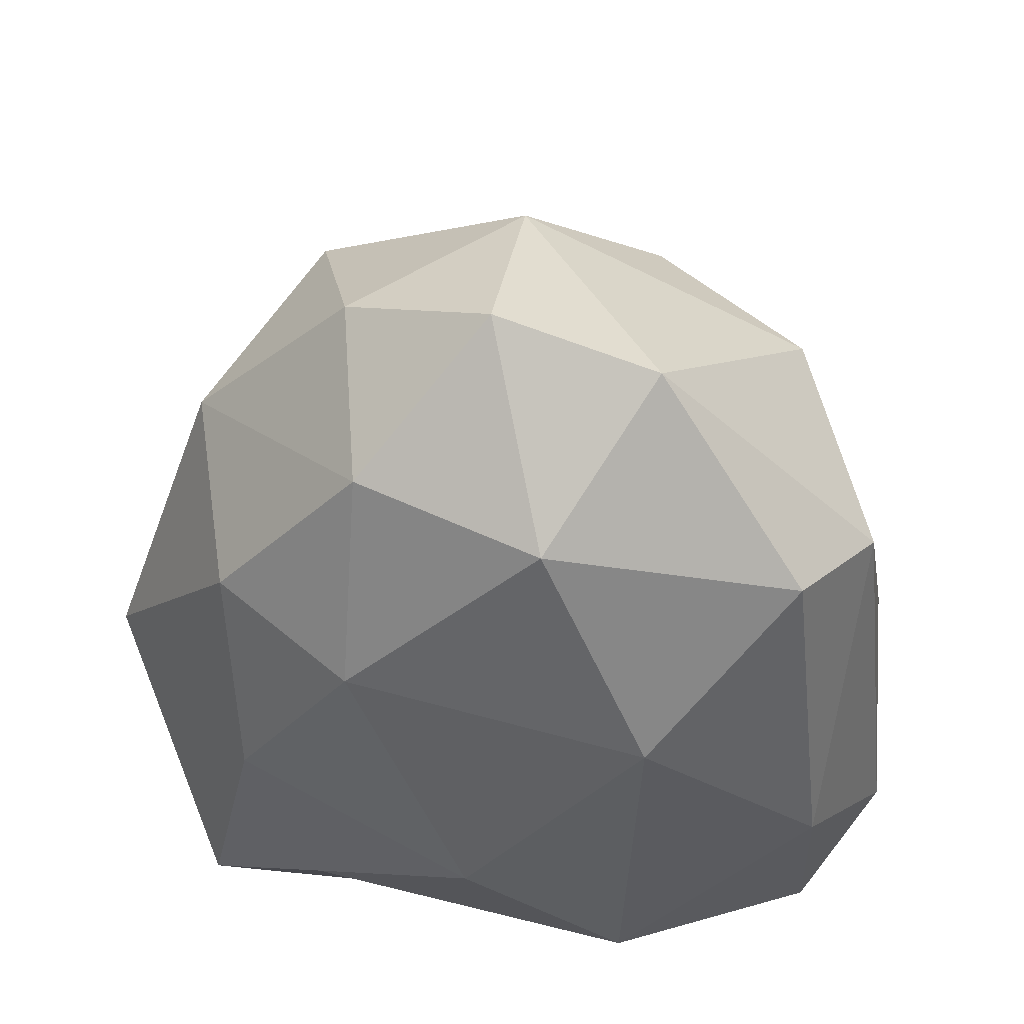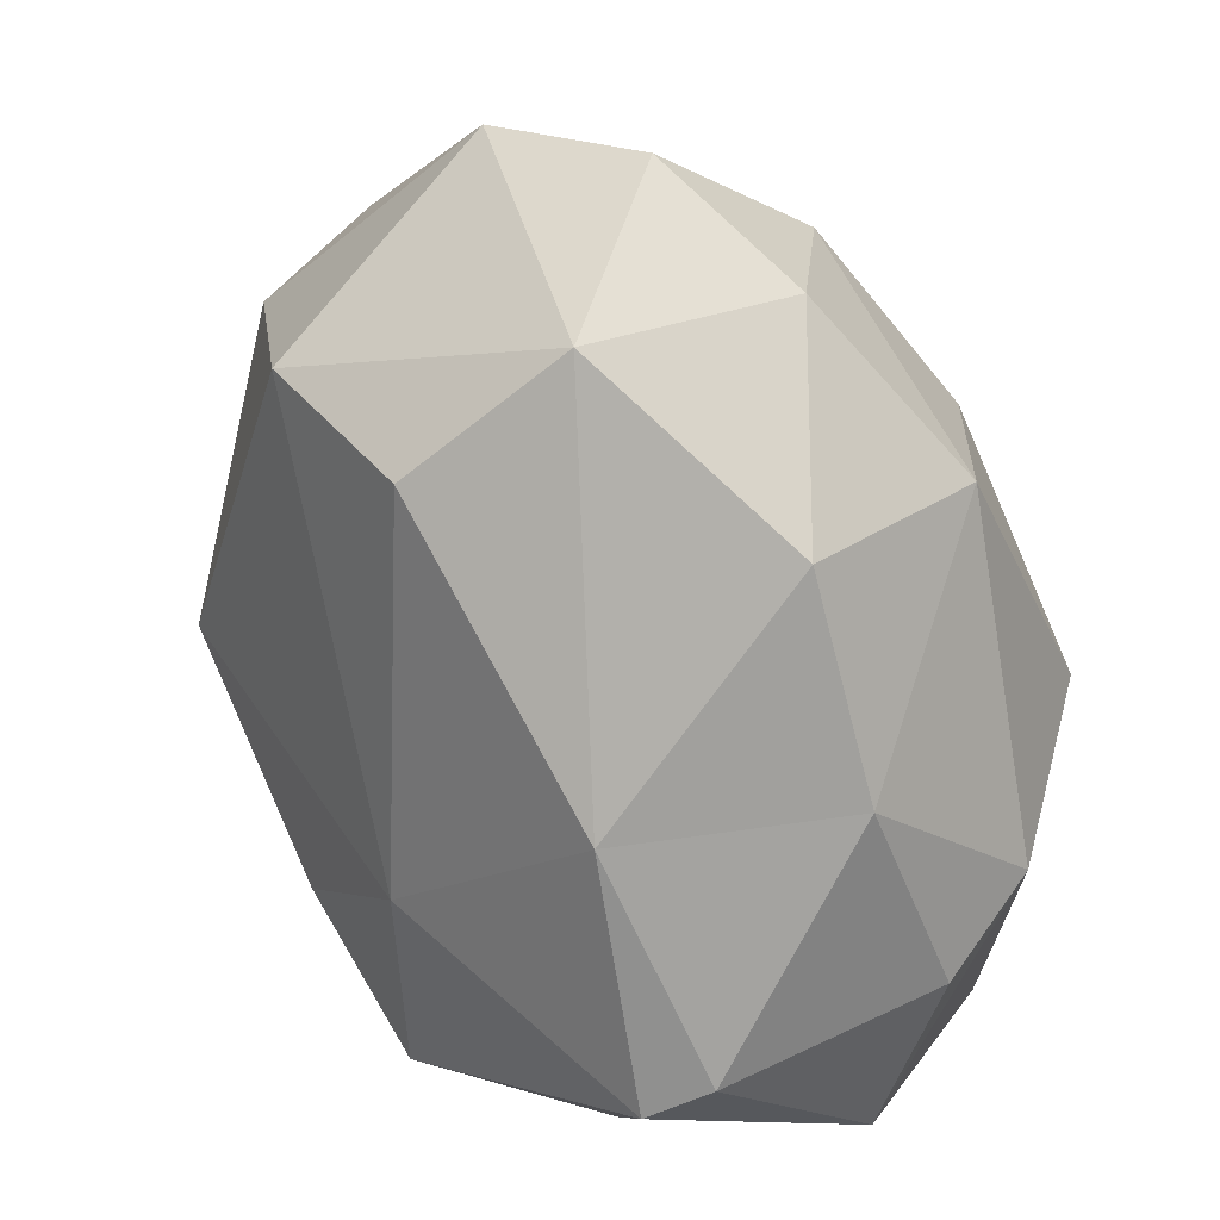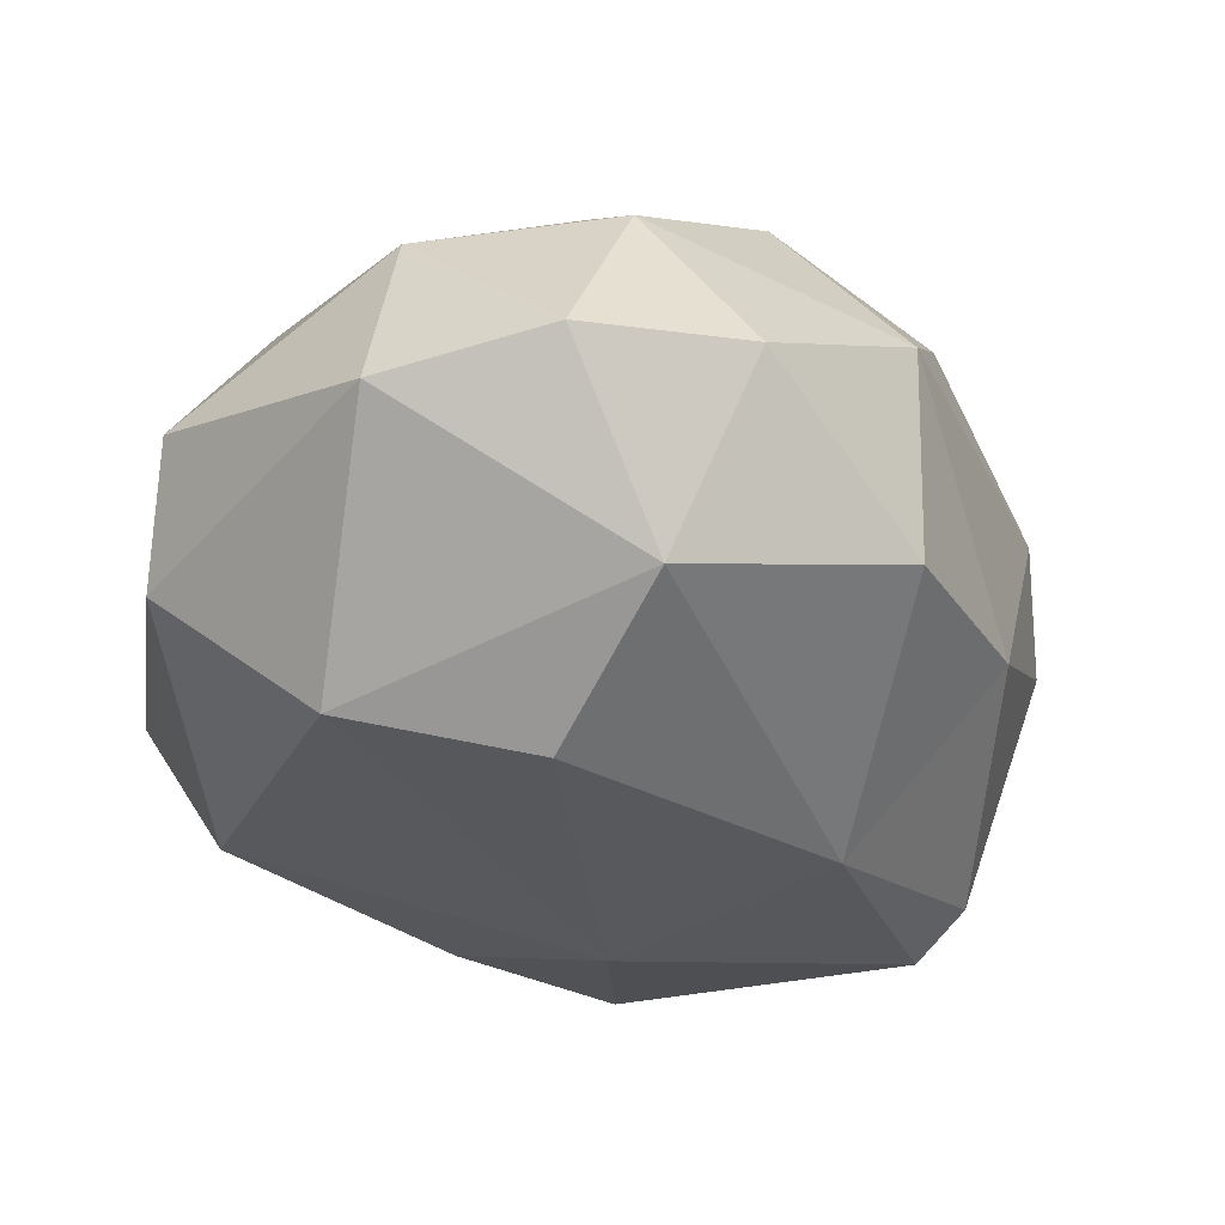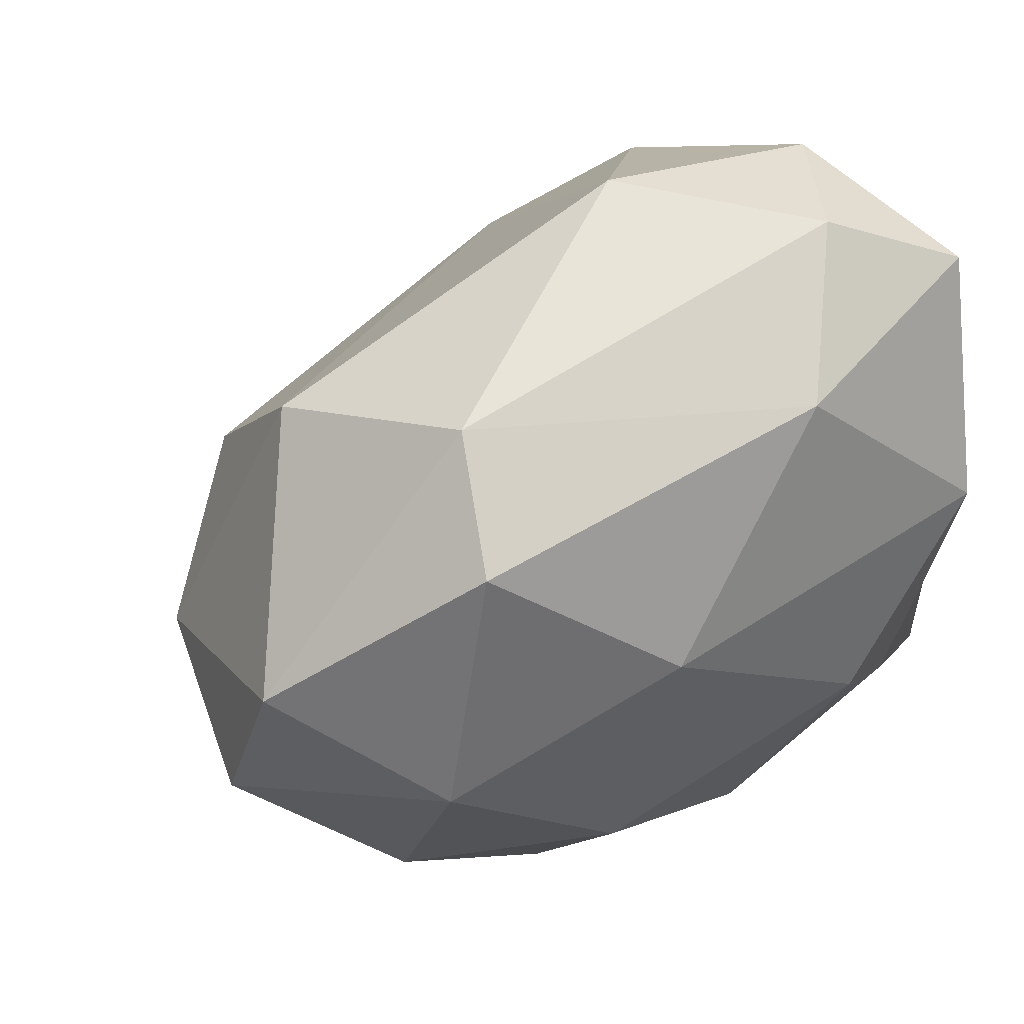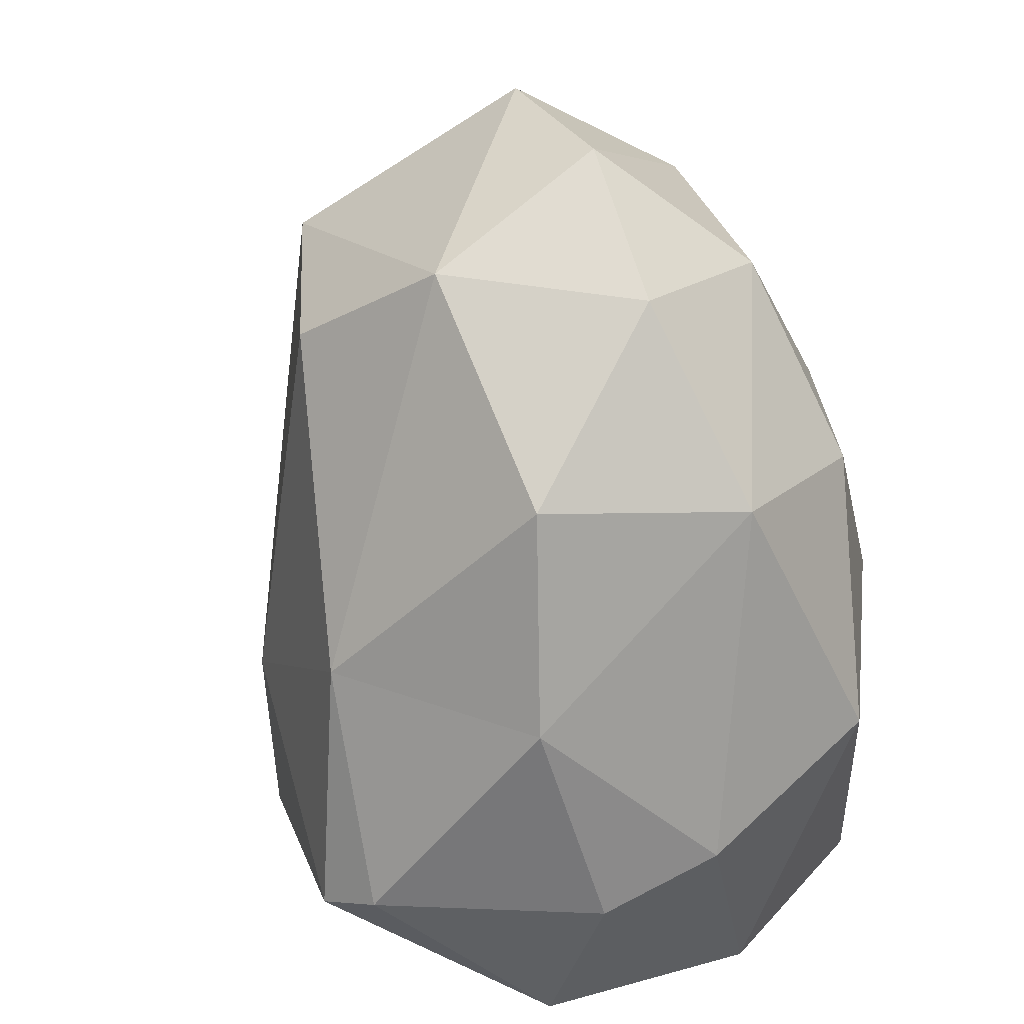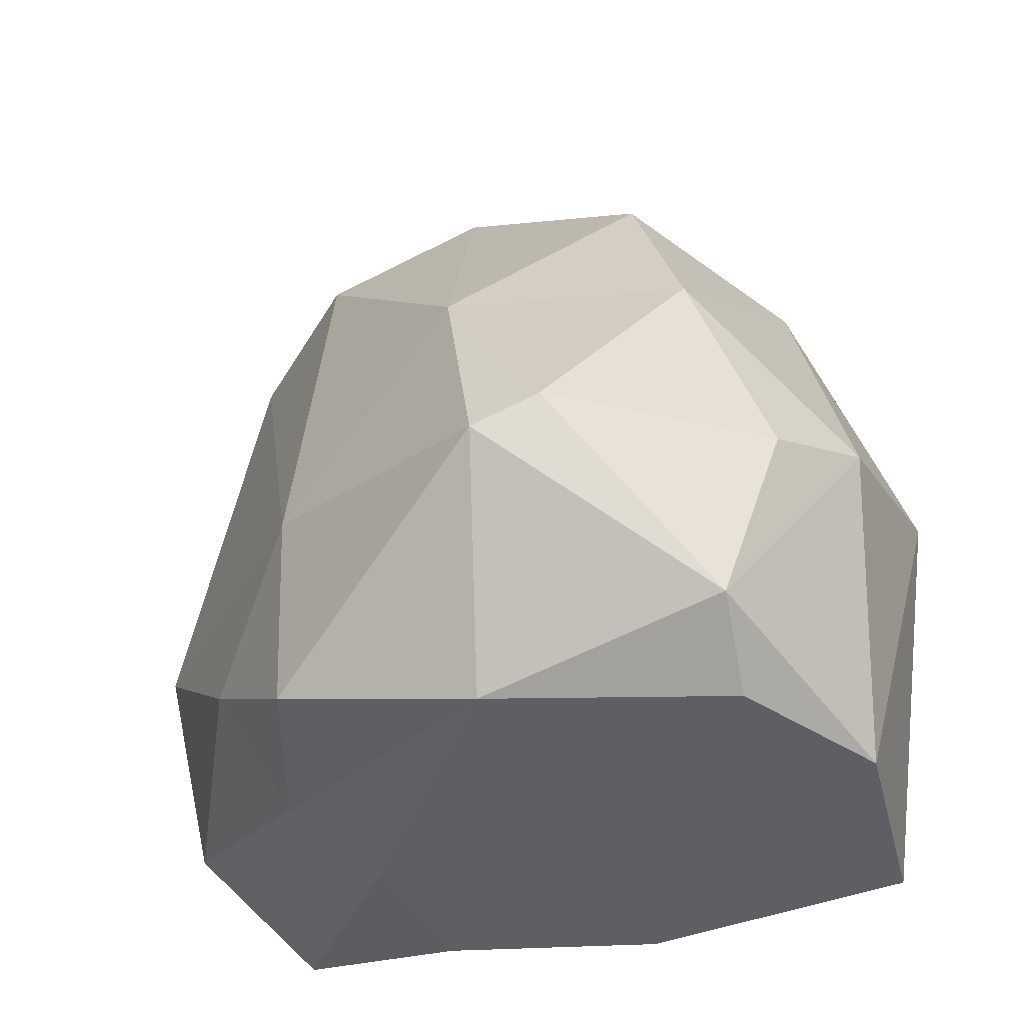
<metadata>
{"format":"obj","ext":"obj","renderer":"f3d","projection":"perspective","resolution":1024,"background":"white","views":[{"elev":52.5,"azim":-86.3,"up":"+Y"},{"elev":40.9,"azim":103.5,"up":"+Y"},{"elev":70.5,"azim":60.6,"up":"+Y"},{"elev":48.4,"azim":-128.6,"up":"+Z"},{"elev":41.2,"azim":137.1,"up":"+Y"},{"elev":-41.0,"azim":113.0,"up":"+Y"}]}
</metadata>
<code>
o rock
v 0.251 0.2889 -0.01528
v -0.04364 0.4002 0.2611
v 0.2868 0.1525 -0.09278
v -0.009704 0.5618 0.01511
v 0.2116 0.03896 0.1106
v 0.1156 0.5181 0.02811
v 0.04806 0.008777 -0.2125
v -0.1373 0.1023 -0.1015
v -0.1315 0.2372 -0.1452
v -0.07929 0.4811 -0.06491
v -0.1429 0.2106 0.2391
v -0.1097 0.4343 0.2122
v -0.1784 0.09686 0.1137
v 0.2978 0.1305 -0.05299
v 0.1849 0.1607 -0.2069
v 0.1154 0.1918 -0.2399
v 0.03831 0.4076 -0.1814
v -0.01451 0.2307 -0.2451
v 0.1982 0.2989 -0.1578
v -0.08048 0.37 -0.1564
v 0.1576 0.4313 -0.1106
v 0.04772 0.2142 0.2876
v 0.1574 0.4424 0.1173
v -0.06814 0.1384 0.2922
v 0.01039 0.08361 0.2722
v 0.1485 0.1052 0.189
v 0.2125 0.1783 0.116
v 0.03331 0.5141 -0.07987
v 0.07738 0.4455 0.2122
v -0.03796 0.548 0.1188
v 0.05457 0.008777 0.1145
v 0.2017 0.008777 -0.01687
v -0.1077 0.05757 0.2452
v -0.04858 0.008703 0.1107
v -0.0938 0.008777 -0.01746
v 0.1435 0.008777 -0.1613
v 0.1994 0.04256 -0.1717
v -0.1903 0.198 0.007901
v -0.1273 0.4775 0.0525
v -0.1442 0.3591 -0.06956
v -0.08563 0.008777 -0.1904
v 0.04669 0.008777 -0.0859
v 0.1129 0.03125 0.1515
v -0.1753 0.3379 0.1218
f 14 3 1
f 5 14 27
f 32 14 5
f 27 14 1
f 15 19 3
f 37 14 32
f 19 16 17
f 16 7 18
f 1 21 6
f 1 19 21
f 15 37 16
f 18 41 9
f 21 17 28
f 29 2 22
f 2 11 24
f 25 33 43
f 27 22 26
f 10 4 28
f 6 23 1
f 28 6 21
f 6 29 23
f 6 30 29
f 20 10 17
f 29 30 2
f 32 42 36
f 34 35 42
f 26 43 5
f 35 8 41
f 42 41 7
f 42 7 36
f 11 44 13
f 38 44 40
f 44 39 40
f 38 9 8
f 13 38 8
f 11 12 44
f 44 12 39
f 39 10 40
f 1 3 19
f 26 5 27
f 37 15 3
f 37 3 14
f 21 19 17
f 17 16 18
f 19 15 16
f 16 37 7
f 18 7 41
f 9 41 8
f 20 18 9
f 17 18 20
f 27 29 22
f 22 2 24
f 2 12 11
f 24 11 33
f 22 24 25
f 25 24 33
f 26 22 25
f 23 29 27
f 1 23 27
f 6 4 30
f 28 4 6
f 10 39 4
f 17 10 28
f 2 30 12
f 30 4 39
f 30 39 12
f 43 31 32
f 31 34 42
f 32 31 42
f 26 25 43
f 43 33 31
f 31 33 34
f 34 13 35
f 34 33 13
f 35 13 8
f 42 35 41
f 36 7 37
f 37 32 36
f 5 43 32
f 13 44 38
f 33 11 13
f 40 10 20
f 9 40 20
f 38 40 9

</code>
